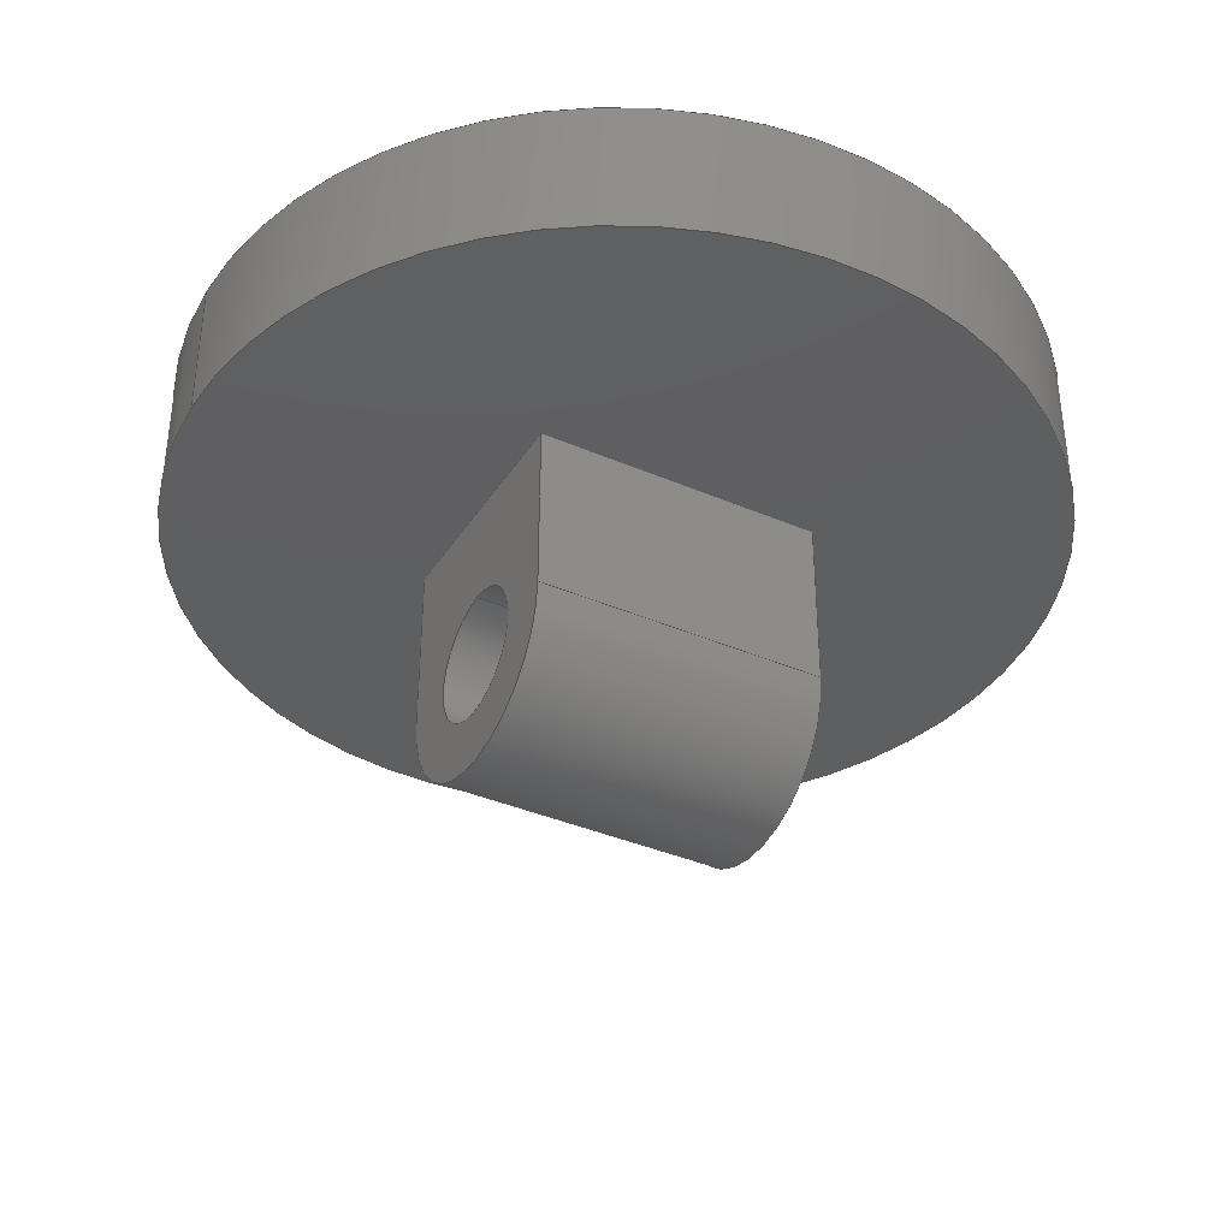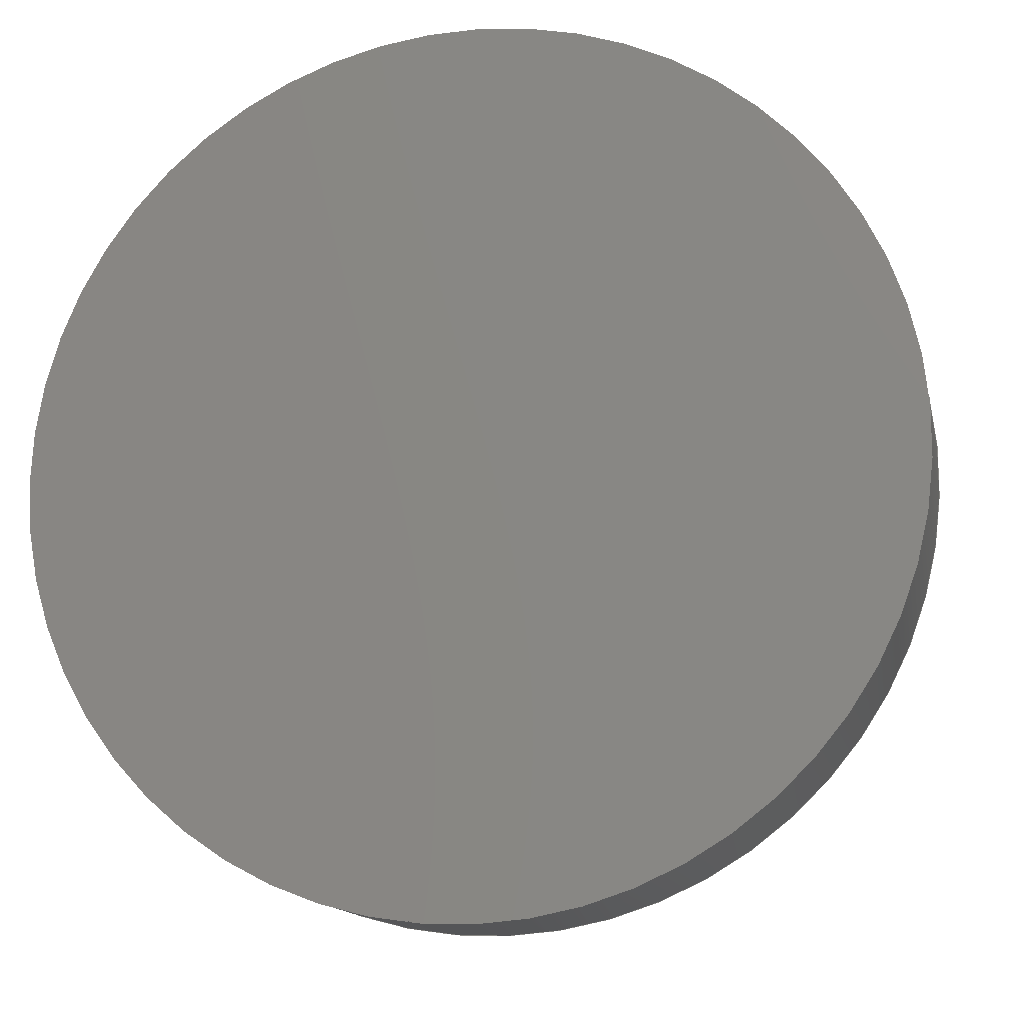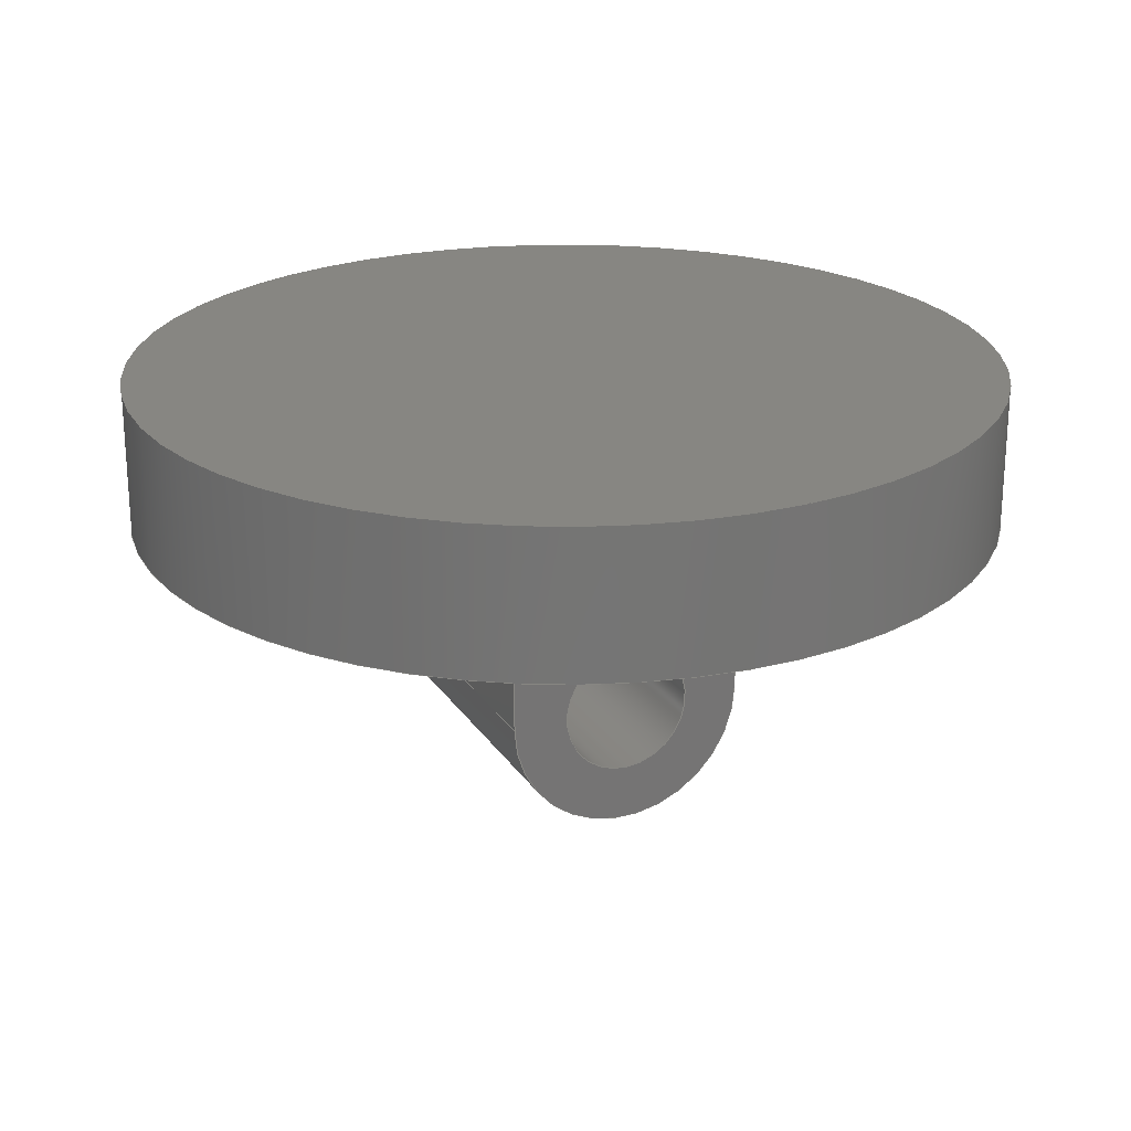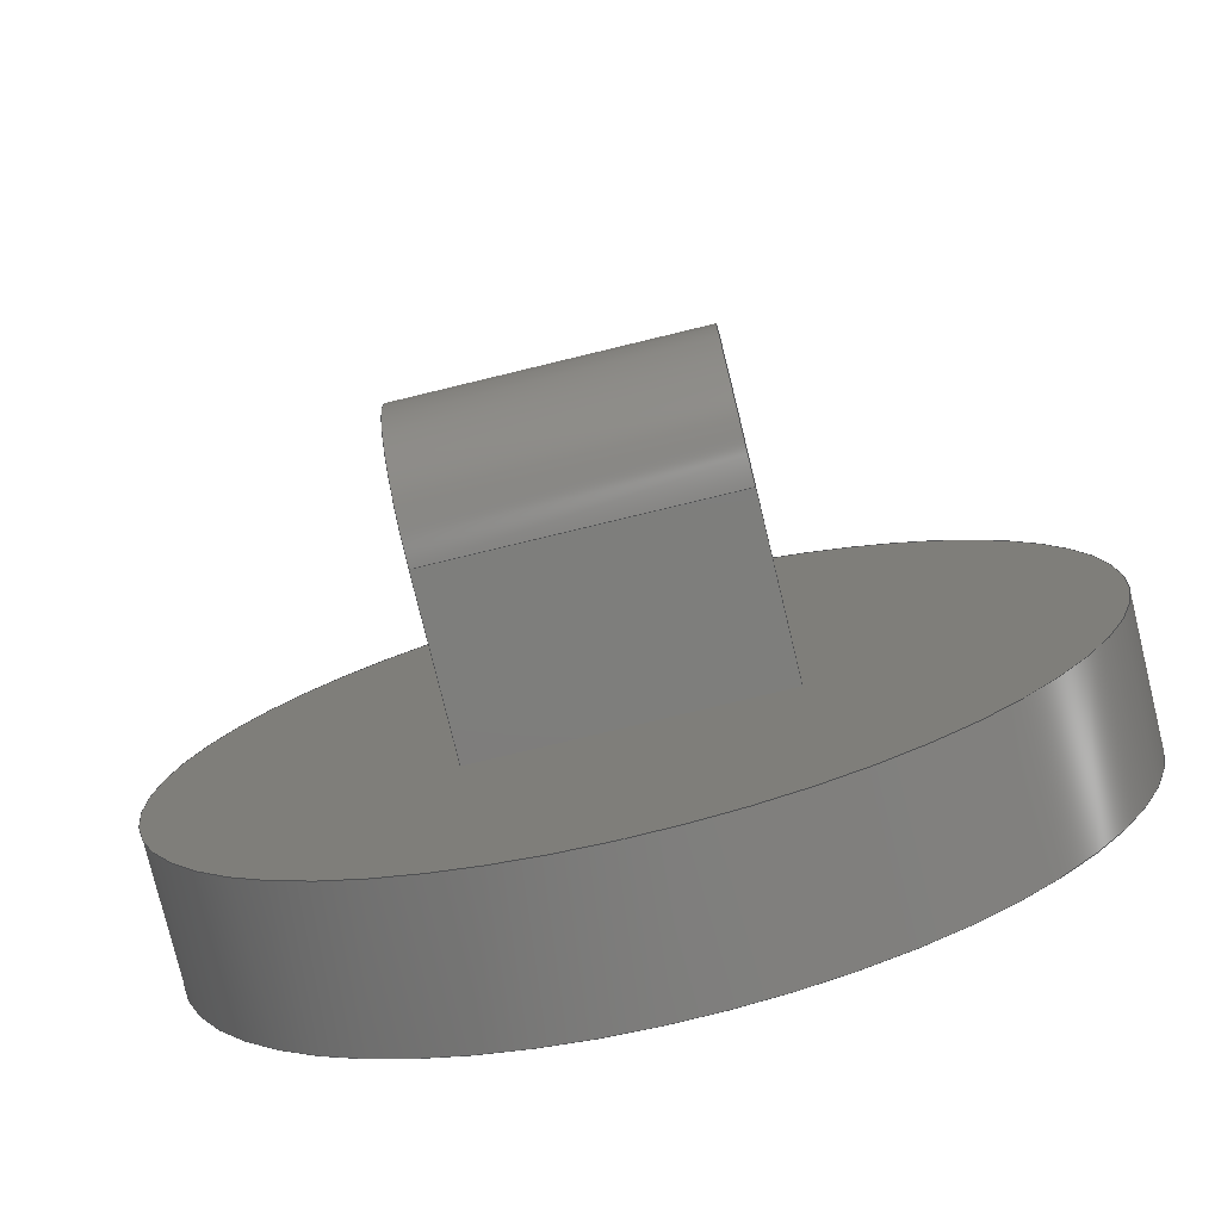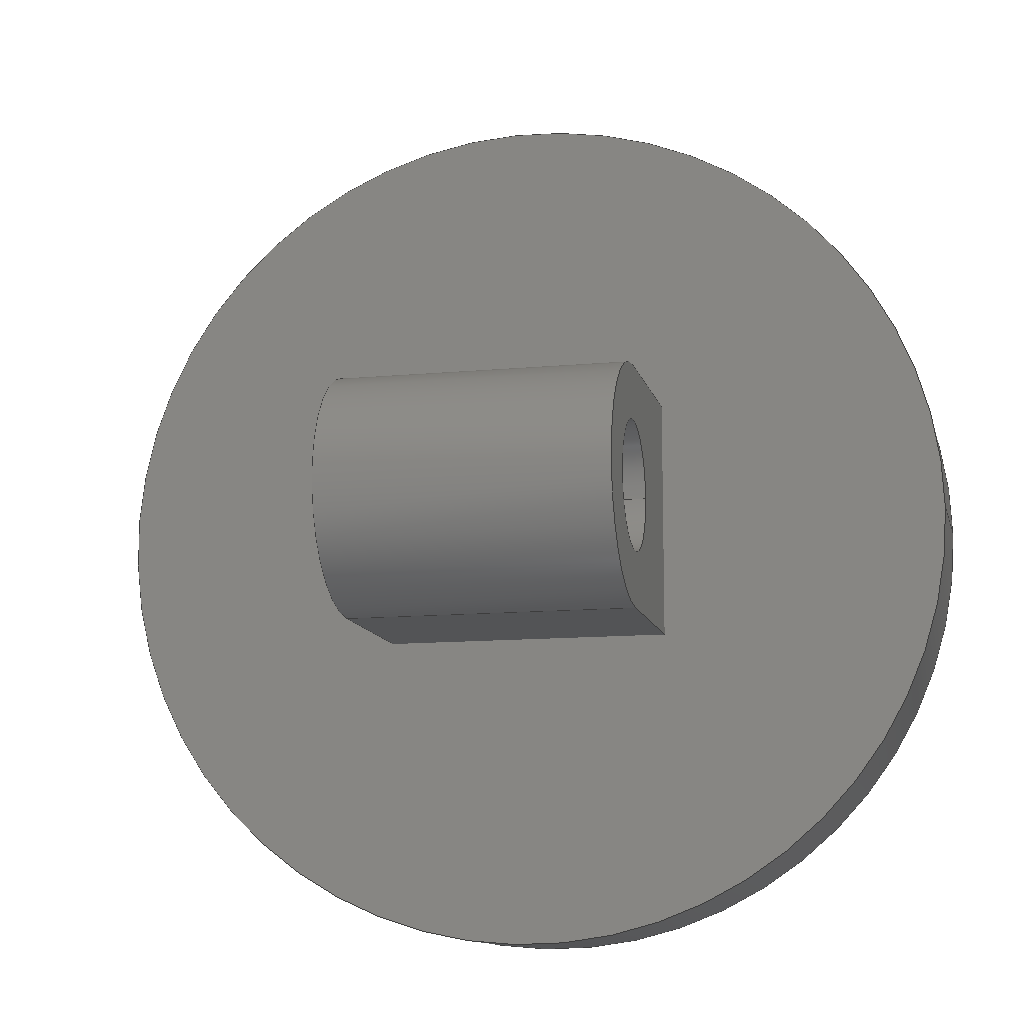
<metadata>
{"format":"step","ext":"step","renderer":"f3d","projection":"perspective","resolution":1024,"background":"white","views":[{"elev":-37.7,"azim":-29.0,"up":"+Z"},{"elev":-14.0,"azim":12.1,"up":"+Y"},{"elev":22.8,"azim":65.4,"up":"+Z"},{"elev":-77.6,"azim":-166.4,"up":"+Y"},{"elev":-11.8,"azim":-167.1,"up":"+Y"}]}
</metadata>
<code>
ISO-10303-21;
DATA;
#1=MECHANICAL_DESIGN_GEOMETRIC_PRESENTATION_REPRESENTATION('',(#4),#260);
#2=SHAPE_REPRESENTATION_RELATIONSHIP('SRR','None',#267,#3);
#3=ADVANCED_BREP_SHAPE_REPRESENTATION('',(#5),#259);
#4=STYLED_ITEM('',(#276),#5);
#5=MANIFOLD_SOLID_BREP('Body1',#144);
#6=CYLINDRICAL_SURFACE('',#160,3);
#7=CYLINDRICAL_SURFACE('',#163,0.45);
#8=CYLINDRICAL_SURFACE('',#168,0.8334);
#9=FACE_BOUND('',#46,.T.);
#10=FACE_BOUND('',#54,.T.);
#11=FACE_BOUND('',#56,.T.);
#12=LINE('',#223,#24);
#13=LINE('',#225,#25);
#14=LINE('',#227,#26);
#15=LINE('',#228,#27);
#16=LINE('',#232,#28);
#17=LINE('',#238,#29);
#18=LINE('',#242,#30);
#19=LINE('',#244,#31);
#20=LINE('',#245,#32);
#21=LINE('',#248,#33);
#22=LINE('',#250,#34);
#23=LINE('',#251,#35);
#24=VECTOR('',#179,1);
#25=VECTOR('',#180,1);
#26=VECTOR('',#181,1);
#27=VECTOR('',#182,1);
#28=VECTOR('',#187,3);
#29=VECTOR('',#194,0.45);
#30=VECTOR('',#199,1);
#31=VECTOR('',#200,1);
#32=VECTOR('',#201,1);
#33=VECTOR('',#204,1);
#34=VECTOR('',#205,1);
#35=VECTOR('',#206,1);
#36=FACE_OUTER_BOUND('',#45,.T.);
#37=FACE_OUTER_BOUND('',#47,.T.);
#38=FACE_OUTER_BOUND('',#48,.T.);
#39=FACE_OUTER_BOUND('',#49,.T.);
#40=FACE_OUTER_BOUND('',#50,.T.);
#41=FACE_OUTER_BOUND('',#51,.T.);
#42=FACE_OUTER_BOUND('',#52,.T.);
#43=FACE_OUTER_BOUND('',#53,.T.);
#44=FACE_OUTER_BOUND('',#55,.T.);
#45=EDGE_LOOP('',(#93));
#46=EDGE_LOOP('',(#94,#95,#96,#97));
#47=EDGE_LOOP('',(#98,#99,#100,#101));
#48=EDGE_LOOP('',(#102));
#49=EDGE_LOOP('',(#103,#104,#105,#106));
#50=EDGE_LOOP('',(#107,#108,#109,#110));
#51=EDGE_LOOP('',(#111,#112,#113,#114));
#52=EDGE_LOOP('',(#115,#116,#117,#118));
#53=EDGE_LOOP('',(#119,#120,#121,#122));
#54=EDGE_LOOP('',(#123));
#55=EDGE_LOOP('',(#124,#125,#126,#127));
#56=EDGE_LOOP('',(#128));
#57=CIRCLE('',#159,3);
#58=CIRCLE('',#161,3);
#59=CIRCLE('',#164,0.45);
#60=CIRCLE('',#165,0.45);
#61=CIRCLE('',#169,0.8334);
#62=CIRCLE('',#170,0.8334);
#63=VERTEX_POINT('',#219);
#64=VERTEX_POINT('',#221);
#65=VERTEX_POINT('',#222);
#66=VERTEX_POINT('',#224);
#67=VERTEX_POINT('',#226);
#68=VERTEX_POINT('',#230);
#69=VERTEX_POINT('',#235);
#70=VERTEX_POINT('',#237);
#71=VERTEX_POINT('',#241);
#72=VERTEX_POINT('',#243);
#73=VERTEX_POINT('',#247);
#74=VERTEX_POINT('',#249);
#75=EDGE_CURVE('',#63,#63,#57,.T.);
#76=EDGE_CURVE('',#64,#65,#12,.T.);
#77=EDGE_CURVE('',#64,#66,#13,.T.);
#78=EDGE_CURVE('',#66,#67,#14,.T.);
#79=EDGE_CURVE('',#65,#67,#15,.T.);
#80=EDGE_CURVE('',#68,#68,#58,.T.);
#81=EDGE_CURVE('',#68,#63,#16,.T.);
#82=EDGE_CURVE('',#69,#69,#59,.T.);
#83=EDGE_CURVE('',#69,#70,#17,.T.);
#84=EDGE_CURVE('',#70,#70,#60,.T.);
#85=EDGE_CURVE('',#66,#71,#18,.T.);
#86=EDGE_CURVE('',#71,#72,#19,.T.);
#87=EDGE_CURVE('',#67,#72,#20,.T.);
#88=EDGE_CURVE('',#73,#64,#21,.T.);
#89=EDGE_CURVE('',#74,#65,#22,.T.);
#90=EDGE_CURVE('',#73,#74,#23,.T.);
#91=EDGE_CURVE('',#71,#73,#61,.T.);
#92=EDGE_CURVE('',#72,#74,#62,.T.);
#93=ORIENTED_EDGE('',*,*,#75,.F.);
#94=ORIENTED_EDGE('',*,*,#76,.F.);
#95=ORIENTED_EDGE('',*,*,#77,.T.);
#96=ORIENTED_EDGE('',*,*,#78,.T.);
#97=ORIENTED_EDGE('',*,*,#79,.F.);
#98=ORIENTED_EDGE('',*,*,#80,.F.);
#99=ORIENTED_EDGE('',*,*,#81,.T.);
#100=ORIENTED_EDGE('',*,*,#75,.T.);
#101=ORIENTED_EDGE('',*,*,#81,.F.);
#102=ORIENTED_EDGE('',*,*,#80,.T.);
#103=ORIENTED_EDGE('',*,*,#82,.F.);
#104=ORIENTED_EDGE('',*,*,#83,.T.);
#105=ORIENTED_EDGE('',*,*,#84,.T.);
#106=ORIENTED_EDGE('',*,*,#83,.F.);
#107=ORIENTED_EDGE('',*,*,#85,.T.);
#108=ORIENTED_EDGE('',*,*,#86,.T.);
#109=ORIENTED_EDGE('',*,*,#87,.F.);
#110=ORIENTED_EDGE('',*,*,#78,.F.);
#111=ORIENTED_EDGE('',*,*,#88,.T.);
#112=ORIENTED_EDGE('',*,*,#76,.T.);
#113=ORIENTED_EDGE('',*,*,#89,.F.);
#114=ORIENTED_EDGE('',*,*,#90,.F.);
#115=ORIENTED_EDGE('',*,*,#91,.T.);
#116=ORIENTED_EDGE('',*,*,#90,.T.);
#117=ORIENTED_EDGE('',*,*,#92,.F.);
#118=ORIENTED_EDGE('',*,*,#86,.F.);
#119=ORIENTED_EDGE('',*,*,#92,.T.);
#120=ORIENTED_EDGE('',*,*,#89,.T.);
#121=ORIENTED_EDGE('',*,*,#79,.T.);
#122=ORIENTED_EDGE('',*,*,#87,.T.);
#123=ORIENTED_EDGE('',*,*,#82,.T.);
#124=ORIENTED_EDGE('',*,*,#91,.F.);
#125=ORIENTED_EDGE('',*,*,#85,.F.);
#126=ORIENTED_EDGE('',*,*,#77,.F.);
#127=ORIENTED_EDGE('',*,*,#88,.F.);
#128=ORIENTED_EDGE('',*,*,#84,.F.);
#129=PLANE('',#158);
#130=PLANE('',#162);
#131=PLANE('',#166);
#132=PLANE('',#167);
#133=PLANE('',#171);
#134=PLANE('',#172);
#135=ADVANCED_FACE('',(#36,#9),#129,.F.);
#136=ADVANCED_FACE('',(#37),#6,.T.);
#137=ADVANCED_FACE('',(#38),#130,.T.);
#138=ADVANCED_FACE('',(#39),#7,.F.);
#139=ADVANCED_FACE('',(#40),#131,.T.);
#140=ADVANCED_FACE('',(#41),#132,.T.);
#141=ADVANCED_FACE('',(#42),#8,.T.);
#142=ADVANCED_FACE('',(#43,#10),#133,.T.);
#143=ADVANCED_FACE('',(#44,#11),#134,.F.);
#144=CLOSED_SHELL('',(#135,#136,#137,#138,#139,#140,#141,#142,#143));
#145=DERIVED_UNIT_ELEMENT(#147,1);
#146=DERIVED_UNIT_ELEMENT(#262,3);
#147=(
MASS_UNIT()
NAMED_UNIT(*)
SI_UNIT(.KILO.,.GRAM.)
);
#148=DERIVED_UNIT((#145,#146));
#149=MEASURE_REPRESENTATION_ITEM('density measure',
POSITIVE_RATIO_MEASURE(7850),#148);
#150=PROPERTY_DEFINITION_REPRESENTATION(#155,#152);
#151=PROPERTY_DEFINITION_REPRESENTATION(#156,#153);
#152=REPRESENTATION('material name',(#154),#259);
#153=REPRESENTATION('density',(#149),#259);
#154=DESCRIPTIVE_REPRESENTATION_ITEM('Steel','Steel');
#155=PROPERTY_DEFINITION('material property','material name',#269);
#156=PROPERTY_DEFINITION('material property','density of part',#269);
#157=AXIS2_PLACEMENT_3D('placement',#217,#173,#174);
#158=AXIS2_PLACEMENT_3D('',#218,#175,#176);
#159=AXIS2_PLACEMENT_3D('',#220,#177,#178);
#160=AXIS2_PLACEMENT_3D('',#229,#183,#184);
#161=AXIS2_PLACEMENT_3D('',#231,#185,#186);
#162=AXIS2_PLACEMENT_3D('',#233,#188,#189);
#163=AXIS2_PLACEMENT_3D('',#234,#190,#191);
#164=AXIS2_PLACEMENT_3D('',#236,#192,#193);
#165=AXIS2_PLACEMENT_3D('',#239,#195,#196);
#166=AXIS2_PLACEMENT_3D('',#240,#197,#198);
#167=AXIS2_PLACEMENT_3D('',#246,#202,#203);
#168=AXIS2_PLACEMENT_3D('',#252,#207,#208);
#169=AXIS2_PLACEMENT_3D('',#253,#209,#210);
#170=AXIS2_PLACEMENT_3D('',#254,#211,#212);
#171=AXIS2_PLACEMENT_3D('',#255,#213,#214);
#172=AXIS2_PLACEMENT_3D('',#256,#215,#216);
#173=DIRECTION('axis',(0,0,1));
#174=DIRECTION('refdir',(1,0,0));
#175=DIRECTION('center_axis',(0,0,1));
#176=DIRECTION('ref_axis',(1,0,0));
#177=DIRECTION('center_axis',(0,0,1));
#178=DIRECTION('ref_axis',(1,0,0));
#179=DIRECTION('',(1,0,0));
#180=DIRECTION('',(0,-1,0));
#181=DIRECTION('',(1,0,0));
#182=DIRECTION('',(0,-1,0));
#183=DIRECTION('center_axis',(0,0,1));
#184=DIRECTION('ref_axis',(1,0,0));
#185=DIRECTION('center_axis',(0,0,1));
#186=DIRECTION('ref_axis',(1,0,0));
#187=DIRECTION('',(0,0,-1));
#188=DIRECTION('center_axis',(0,0,1));
#189=DIRECTION('ref_axis',(1,0,0));
#190=DIRECTION('center_axis',(1,0,0));
#191=DIRECTION('ref_axis',(0,0,-1));
#192=DIRECTION('center_axis',(-1,0,0));
#193=DIRECTION('ref_axis',(0,0,-1));
#194=DIRECTION('',(-1,0,0));
#195=DIRECTION('center_axis',(-1,0,0));
#196=DIRECTION('ref_axis',(0,0,-1));
#197=DIRECTION('center_axis',(0,-1,-1.881e-16));
#198=DIRECTION('ref_axis',(0,1.881e-16,-1));
#199=DIRECTION('',(0,1.881e-16,-1));
#200=DIRECTION('',(1,0,0));
#201=DIRECTION('',(0,1.881e-16,-1));
#202=DIRECTION('center_axis',(0,1,-9.405e-17));
#203=DIRECTION('ref_axis',(0,9.405e-17,1));
#204=DIRECTION('',(0,9.405e-17,1));
#205=DIRECTION('',(0,9.405e-17,1));
#206=DIRECTION('',(1,0,0));
#207=DIRECTION('center_axis',(1,0,0));
#208=DIRECTION('ref_axis',(0,-1,1.332e-16));
#209=DIRECTION('center_axis',(1,0,0));
#210=DIRECTION('ref_axis',(0,-1,1.332e-16));
#211=DIRECTION('center_axis',(1,0,0));
#212=DIRECTION('ref_axis',(0,-1,1.332e-16));
#213=DIRECTION('center_axis',(1,0,0));
#214=DIRECTION('ref_axis',(0,0,-1));
#215=DIRECTION('center_axis',(1,0,0));
#216=DIRECTION('ref_axis',(0,0,-1));
#217=CARTESIAN_POINT('',(0,0,0));
#218=CARTESIAN_POINT('Origin',(1,-0.2393,1.781));
#219=CARTESIAN_POINT('',(-2,-0.2393,1.781));
#220=CARTESIAN_POINT('Origin',(1,-0.2393,1.781));
#221=CARTESIAN_POINT('',(0,0.5941,1.781));
#222=CARTESIAN_POINT('',(2,0.5941,1.781));
#223=CARTESIAN_POINT('',(0,0.5941,1.781));
#224=CARTESIAN_POINT('',(0,-1.073,1.781));
#225=CARTESIAN_POINT('',(0,0.5941,1.781));
#226=CARTESIAN_POINT('',(2,-1.073,1.781));
#227=CARTESIAN_POINT('',(0,-1.073,1.781));
#228=CARTESIAN_POINT('',(2,0.5941,1.781));
#229=CARTESIAN_POINT('Origin',(1,-0.2393,1.781));
#230=CARTESIAN_POINT('',(-2,-0.2393,2.781));
#231=CARTESIAN_POINT('Origin',(1,-0.2393,2.781));
#232=CARTESIAN_POINT('',(-2,-0.2393,1.781));
#233=CARTESIAN_POINT('Origin',(1,-0.2393,2.781));
#234=CARTESIAN_POINT('Origin',(0,-0.2393,0.6));
#235=CARTESIAN_POINT('',(2,-0.2393,1.05));
#236=CARTESIAN_POINT('Origin',(2,-0.2393,0.6));
#237=CARTESIAN_POINT('',(0,-0.2393,1.05));
#238=CARTESIAN_POINT('',(0,-0.2393,1.05));
#239=CARTESIAN_POINT('Origin',(0,-0.2393,0.6));
#240=CARTESIAN_POINT('Origin',(0,-1.073,1.781));
#241=CARTESIAN_POINT('',(0,-1.073,0.6));
#242=CARTESIAN_POINT('',(0,-1.073,1.781));
#243=CARTESIAN_POINT('',(2,-1.073,0.6));
#244=CARTESIAN_POINT('',(0,-1.073,0.6));
#245=CARTESIAN_POINT('',(2,-1.073,1.781));
#246=CARTESIAN_POINT('Origin',(0,0.5941,0.6));
#247=CARTESIAN_POINT('',(0,0.5941,0.6));
#248=CARTESIAN_POINT('',(0,0.5941,0.6));
#249=CARTESIAN_POINT('',(2,0.5941,0.6));
#250=CARTESIAN_POINT('',(2,0.5941,0.6));
#251=CARTESIAN_POINT('',(0,0.5941,0.6));
#252=CARTESIAN_POINT('Origin',(0,-0.2393,0.6));
#253=CARTESIAN_POINT('Origin',(0,-0.2393,0.6));
#254=CARTESIAN_POINT('Origin',(2,-0.2393,0.6));
#255=CARTESIAN_POINT('Origin',(2,-0.2393,0.7736));
#256=CARTESIAN_POINT('Origin',(0,-0.2393,0.7736));
#257=UNCERTAINTY_MEASURE_WITH_UNIT(LENGTH_MEASURE(0.001),#261,
'DISTANCE_ACCURACY_VALUE',
'Maximum model space distance between geometric entities at asserted c
onnectivities');
#258=UNCERTAINTY_MEASURE_WITH_UNIT(LENGTH_MEASURE(0.001),#261,
'DISTANCE_ACCURACY_VALUE',
'Maximum model space distance between geometric entities at asserted c
onnectivities');
#259=(
GEOMETRIC_REPRESENTATION_CONTEXT(3)
GLOBAL_UNCERTAINTY_ASSIGNED_CONTEXT((#257))
GLOBAL_UNIT_ASSIGNED_CONTEXT((#261,#263,#264))
REPRESENTATION_CONTEXT('','3D')
);
#260=(
GEOMETRIC_REPRESENTATION_CONTEXT(3)
GLOBAL_UNCERTAINTY_ASSIGNED_CONTEXT((#258))
GLOBAL_UNIT_ASSIGNED_CONTEXT((#261,#263,#264))
REPRESENTATION_CONTEXT('','3D')
);
#261=(
LENGTH_UNIT()
NAMED_UNIT(*)
SI_UNIT(.CENTI.,.METRE.)
);
#262=(
LENGTH_UNIT()
NAMED_UNIT(*)
SI_UNIT($,.METRE.)
);
#263=(
NAMED_UNIT(*)
PLANE_ANGLE_UNIT()
SI_UNIT($,.RADIAN.)
);
#264=(
NAMED_UNIT(*)
SI_UNIT($,.STERADIAN.)
SOLID_ANGLE_UNIT()
);
#265=SHAPE_DEFINITION_REPRESENTATION(#266,#267);
#266=PRODUCT_DEFINITION_SHAPE('',$,#269);
#267=SHAPE_REPRESENTATION('',(#157),#259);
#268=PRODUCT_DEFINITION_CONTEXT('part definition',#273,'design');
#269=PRODUCT_DEFINITION('FusionComponent','FusionComponent',#270,#268);
#270=PRODUCT_DEFINITION_FORMATION('',$,#275);
#271=PRODUCT_RELATED_PRODUCT_CATEGORY('FusionComponent',
'FusionComponent',(#275));
#272=APPLICATION_PROTOCOL_DEFINITION('international standard',
'automotive_design',2009,#273);
#273=APPLICATION_CONTEXT(
'Core Data for Automotive Mechanical Design Process');
#274=PRODUCT_CONTEXT('part definition',#273,'mechanical');
#275=PRODUCT('FusionComponent','FusionComponent',$,(#274));
#276=PRESENTATION_STYLE_ASSIGNMENT((#277));
#277=SURFACE_STYLE_USAGE(.BOTH.,#278);
#278=SURFACE_SIDE_STYLE('',(#279));
#279=SURFACE_STYLE_FILL_AREA(#280);
#280=FILL_AREA_STYLE('Steel - Satin',(#281));
#281=FILL_AREA_STYLE_COLOUR('Steel - Satin',#282);
#282=COLOUR_RGB('Steel - Satin',0.6275,0.6275,0.6275);
ENDSEC;
END-ISO-10303-21;

</code>
